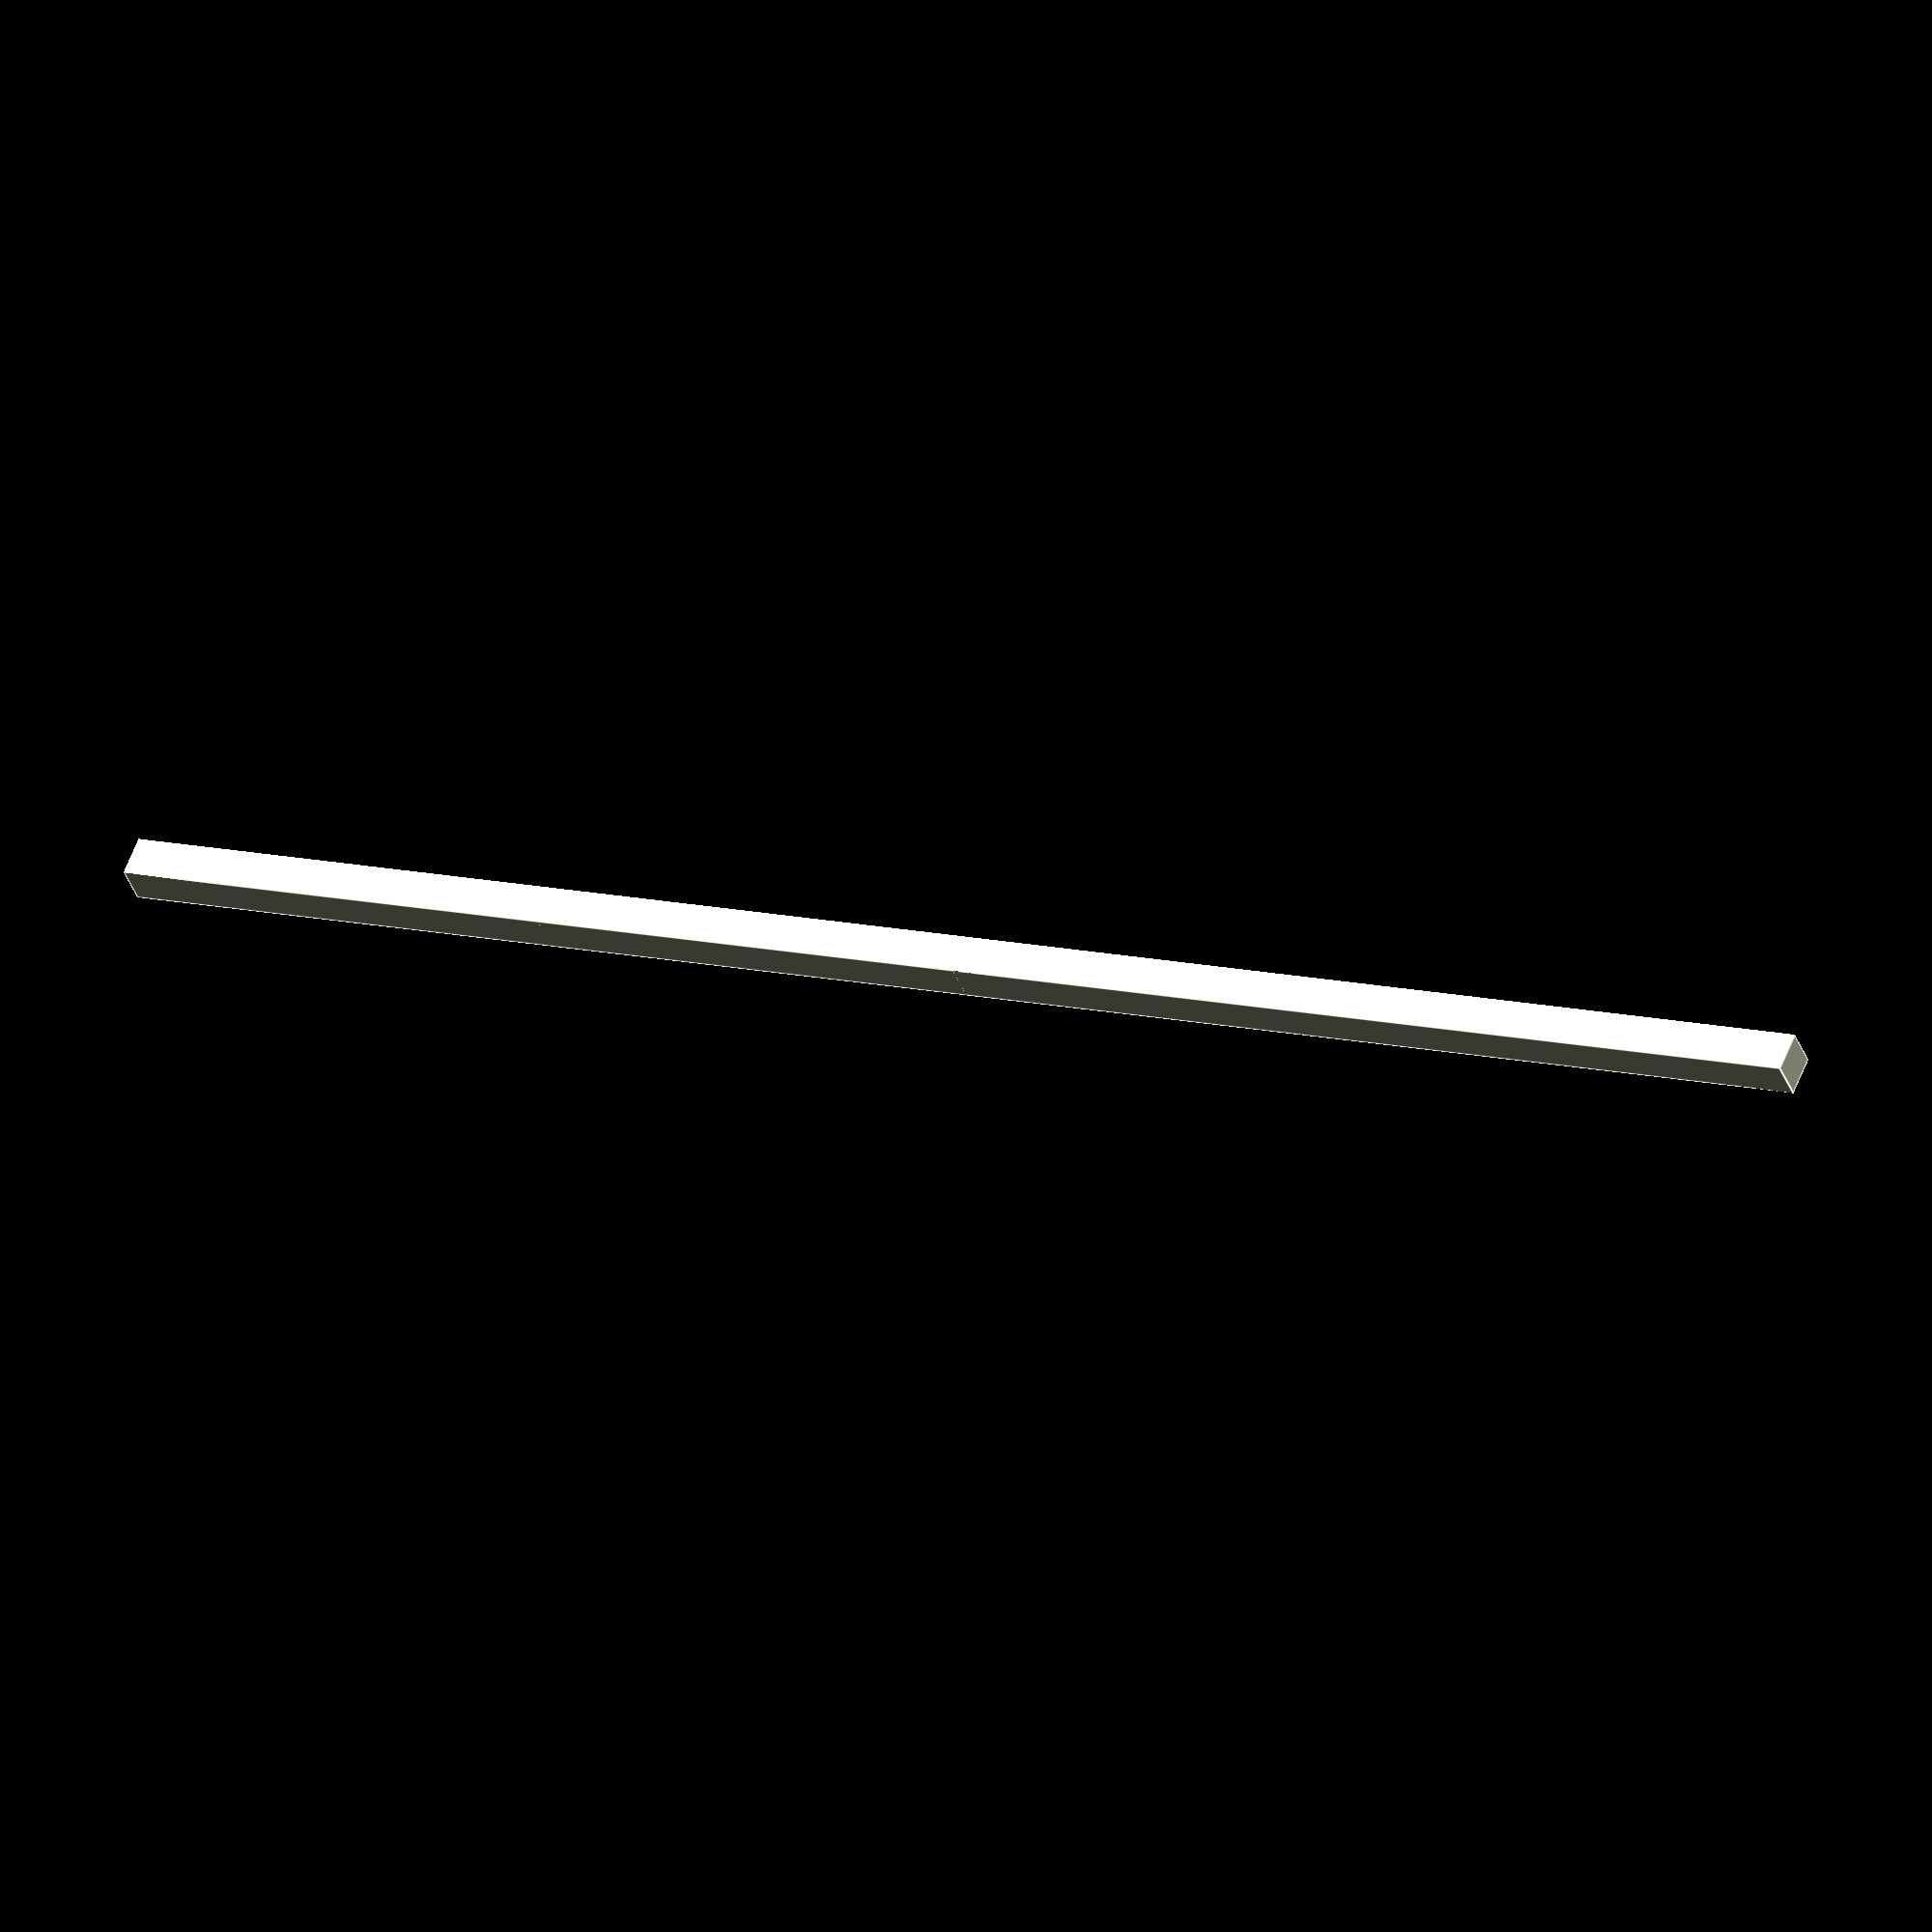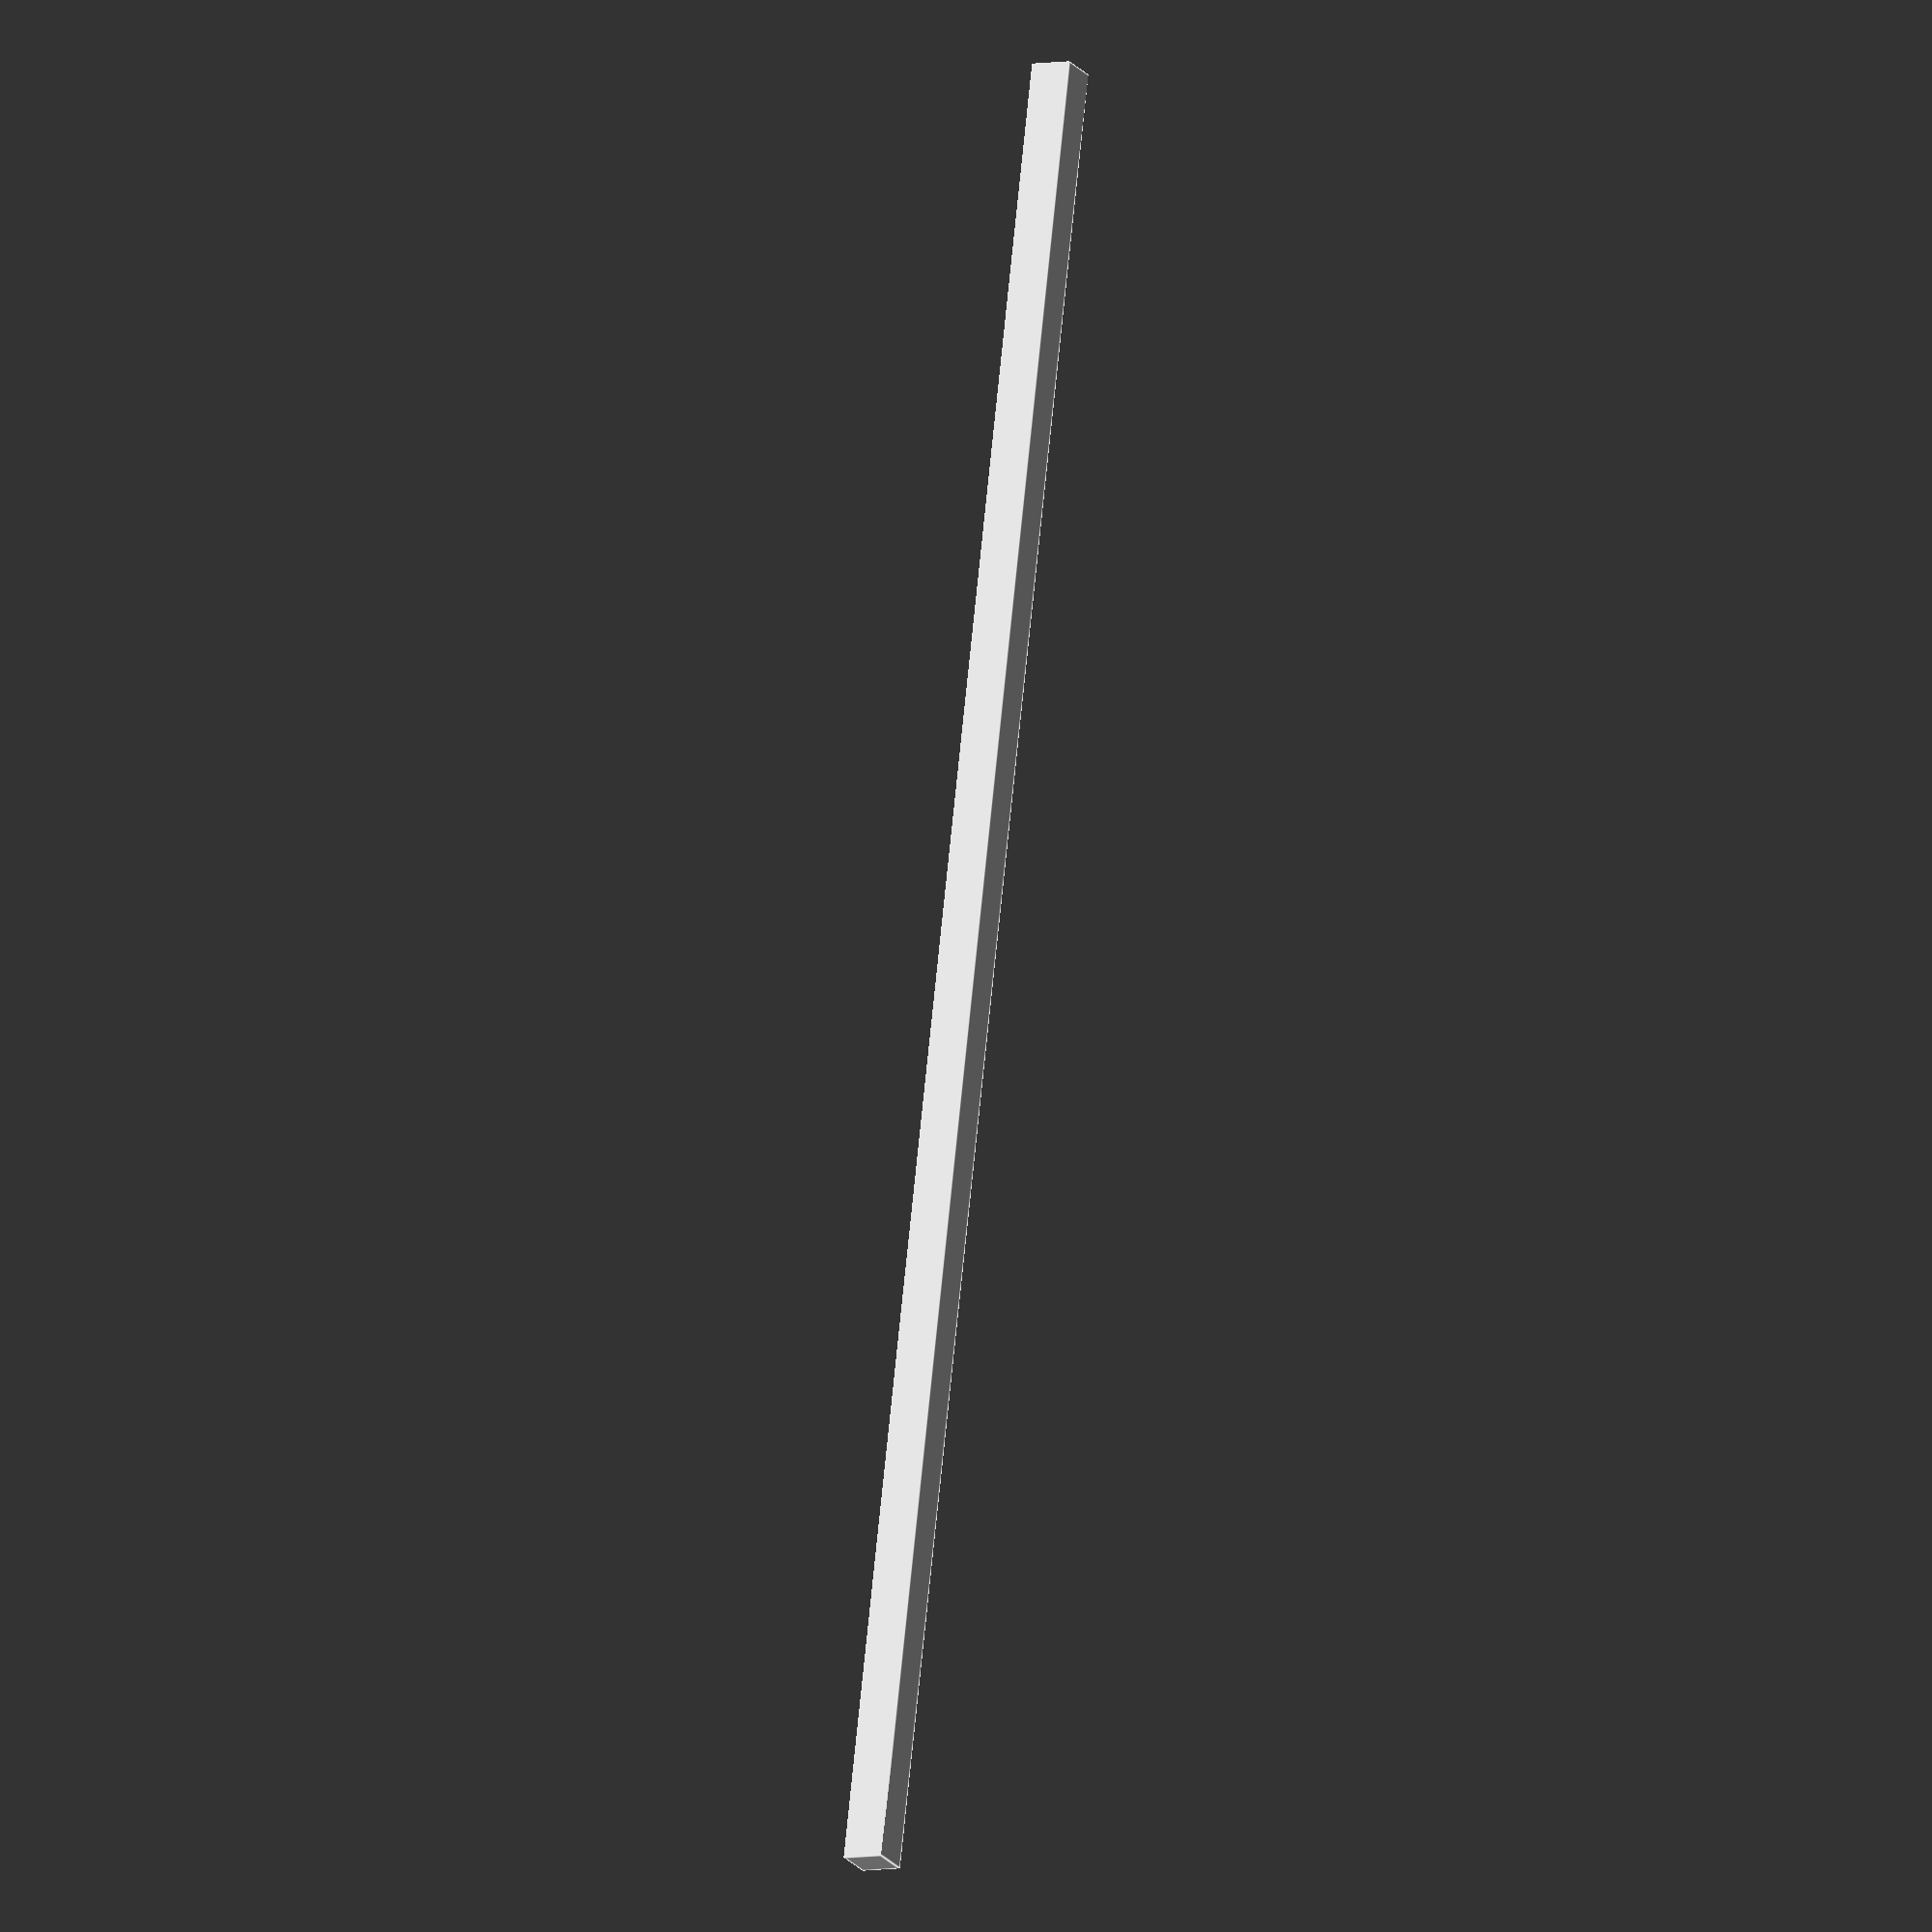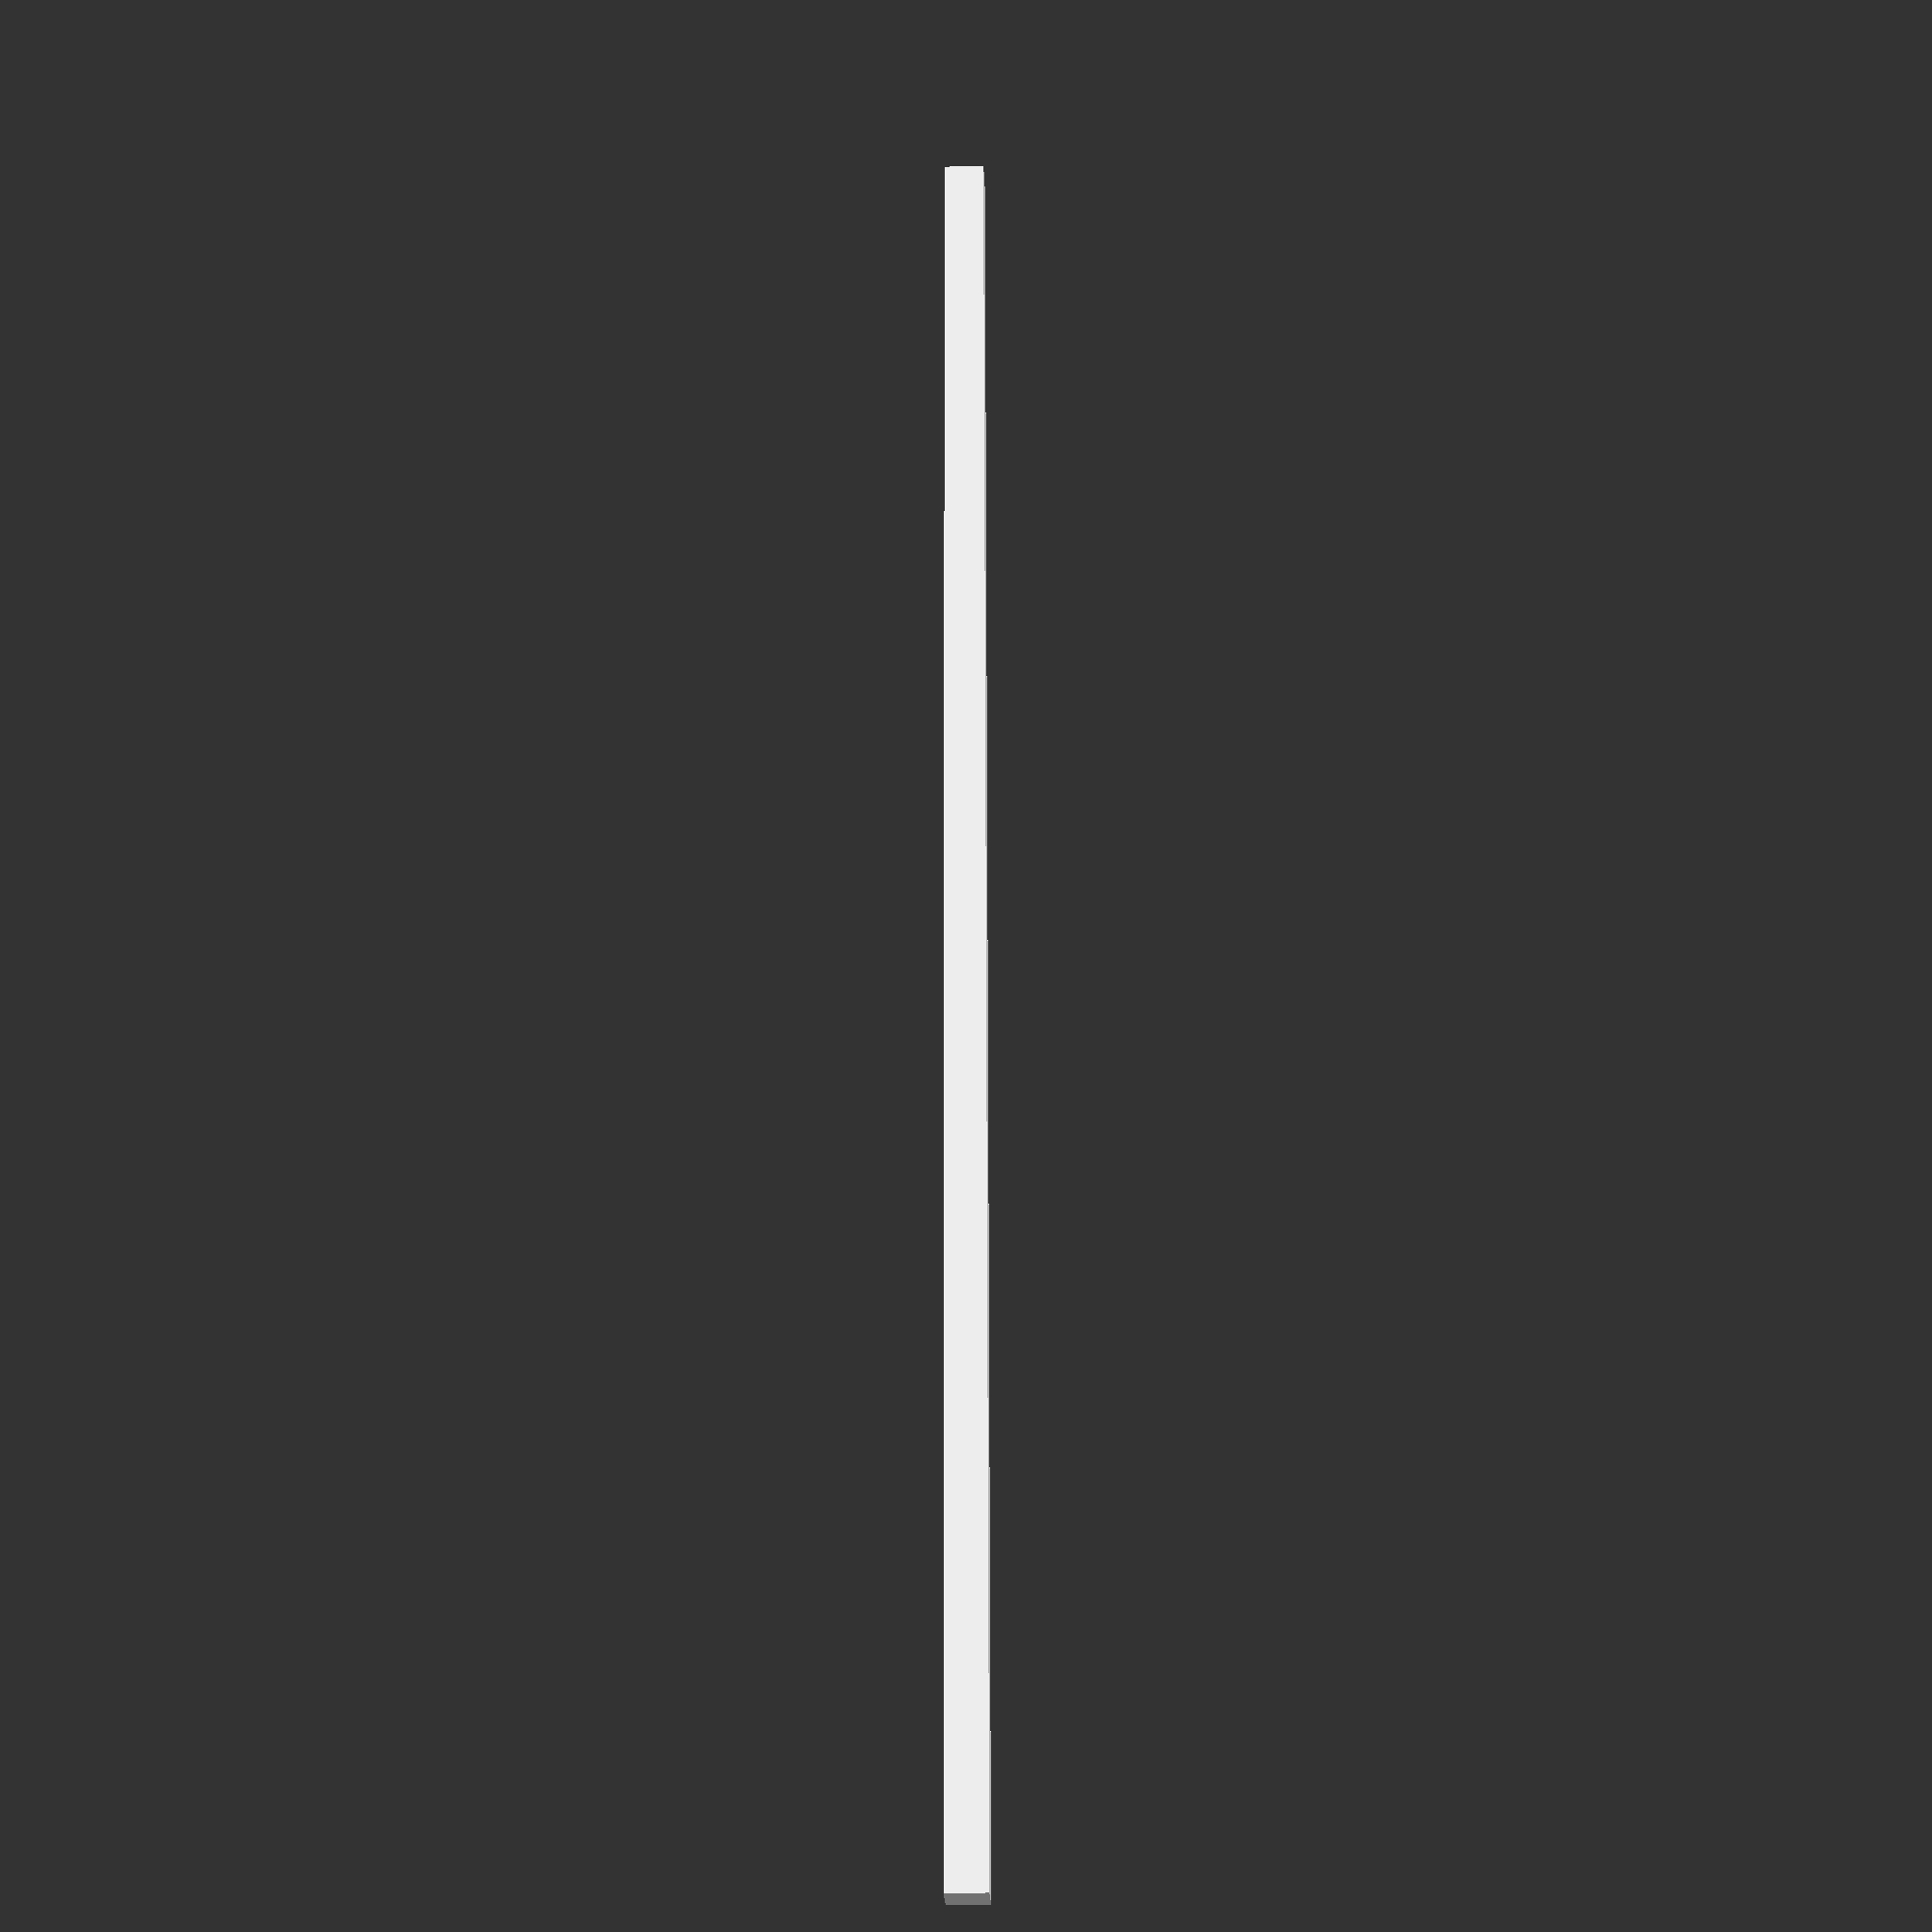
<openscad>
$fs = 0.01;


laser_length=30;
laser_diam=10;

laser_offset=100; // 10 cm
block_length=laser_offset/2j;
block_width=laser_length*1.5;
block_height=laser_diam*1.5;

laser_hole_length=block_width*1.1;

tongue_length=block_length/3;
tongue_width=block_width*.5;
tongue_height=block_height/3;

block_translate_along_length=tongue_length*.8;

tongue_translate_along_length=tongue_length/2;


difference() {
// big block
translate([-block_width/2,block_translate_along_length,-block_height/2])
cube(size=[block_width,block_length,block_height]);

translate([-laser_hole_length/2,50,])
rotate([0,90,0])
 cylinder(h=laser_hole_length, r1=laser_diam/2, r2=laser_diam/2);
}

// tongue
translate([-tongue_width/2,tongue_translate_along_length/2,-tongue_height/2])
cube(size=[tongue_width,tongue_length,tongue_height]);


difference() {
// big block
    
    difference() {
translate([-block_width/2,-(block_translate_along_length+block_length),-block_height/2])
cube(size=[block_width,block_length,block_height]);

// anti-tongue
        
       translate([-tongue_width*1.5/2,-tongue_length*1.5,-tongue_height/2])
cube(size=[tongue_width*1.5,tongue_length,tongue_height]); 
        
    }
    
    
translate([-laser_hole_length/2,-50,])
rotate([0,90,0])
 cylinder(h=laser_hole_length, r1=laser_diam/2, r2=laser_diam/2);
}

</openscad>
<views>
elev=301.2 azim=20.6 roll=200.9 proj=o view=edges
elev=186.8 azim=257.6 roll=62.4 proj=o view=edges
elev=207.3 azim=91.8 roll=87.5 proj=p view=solid
</views>
